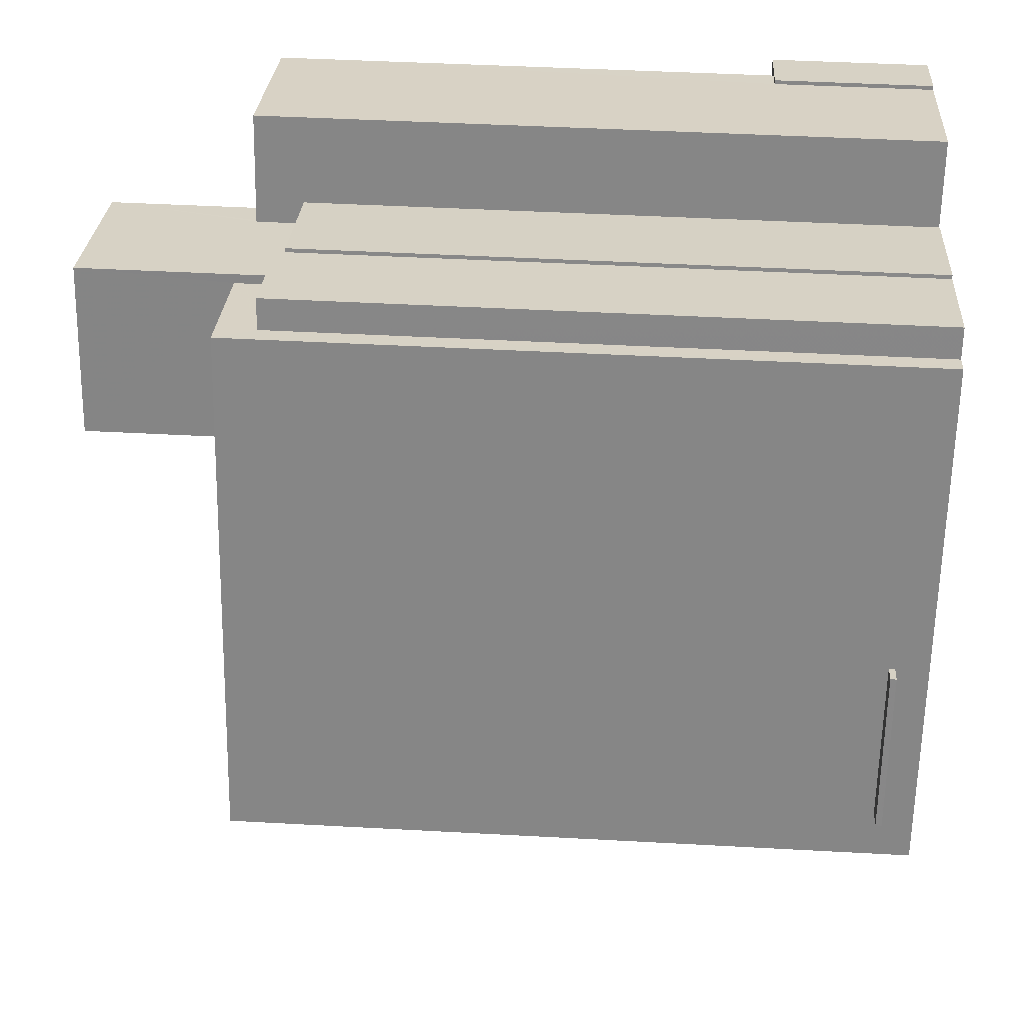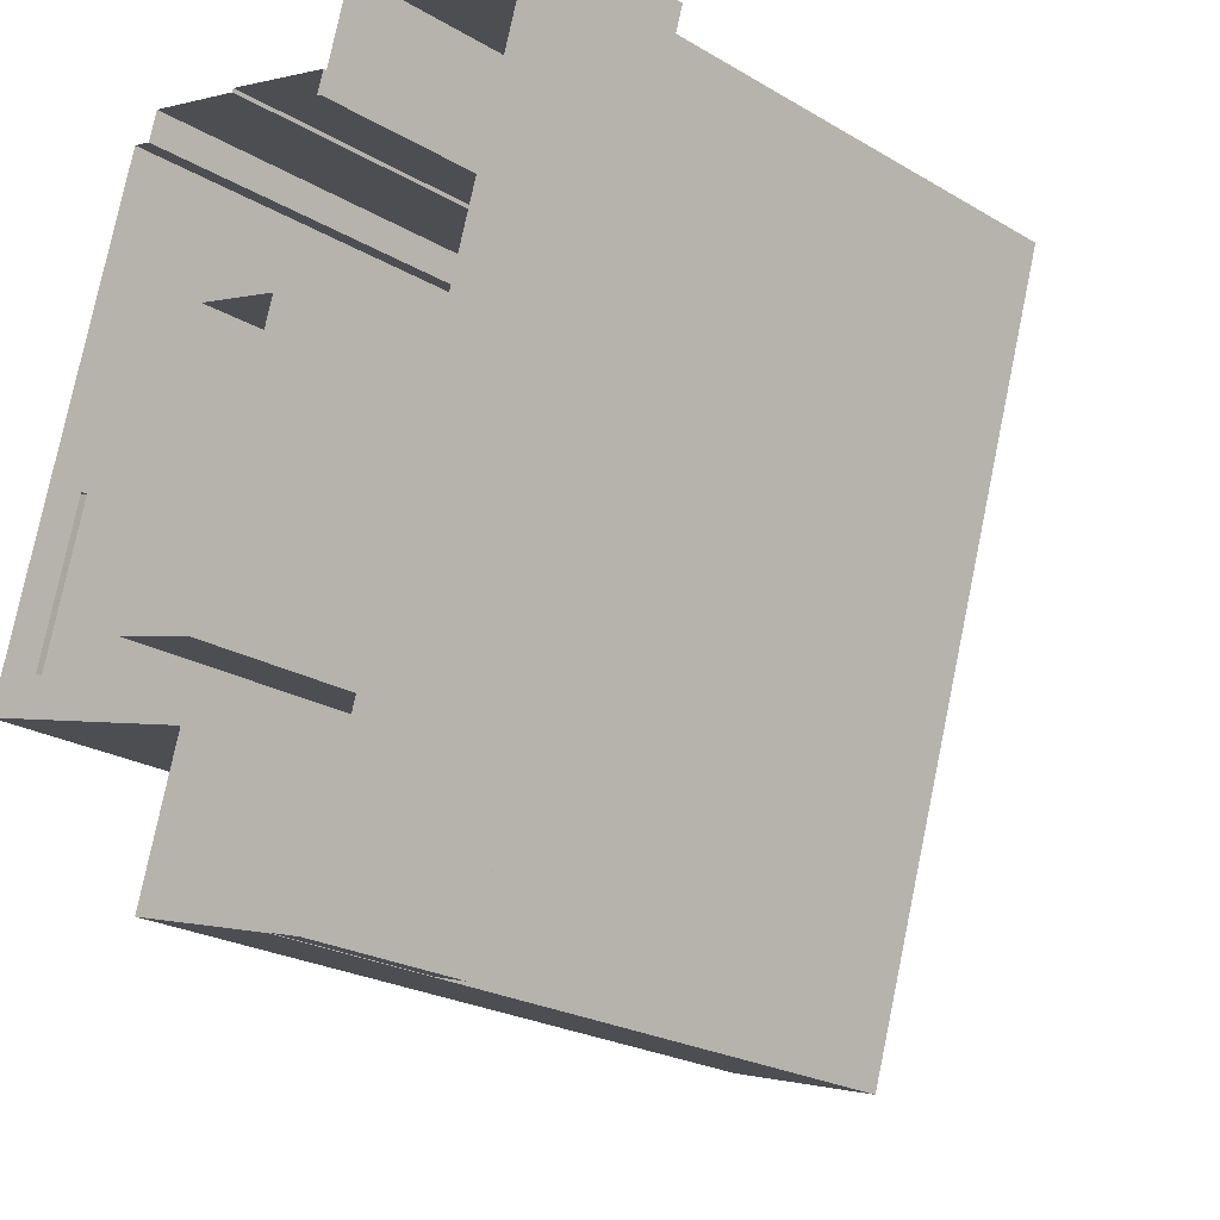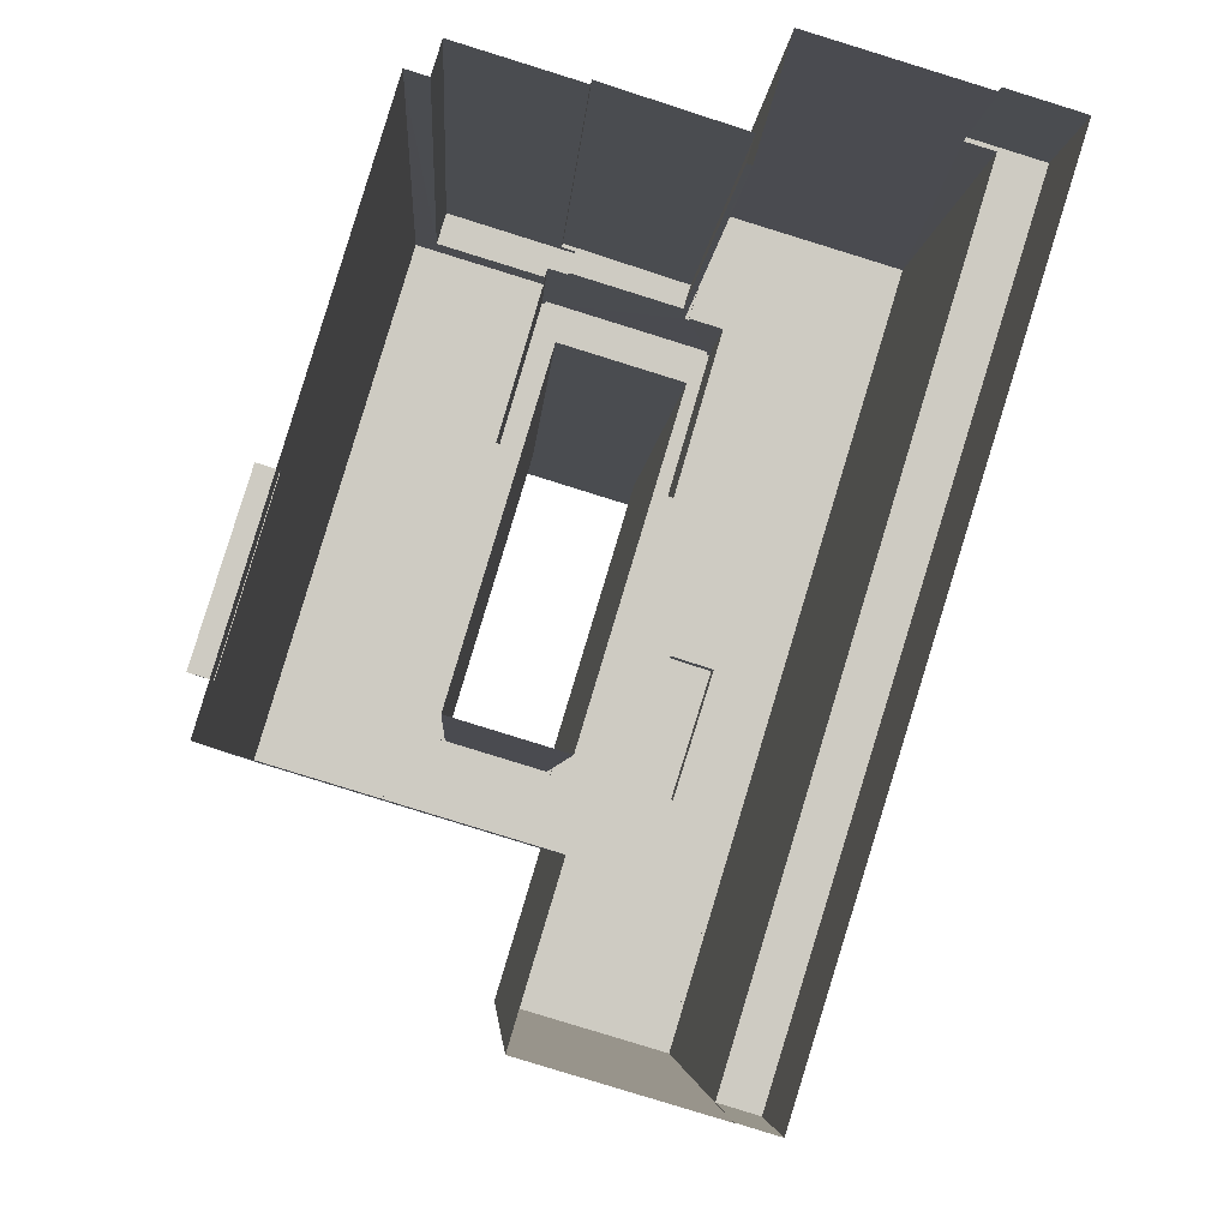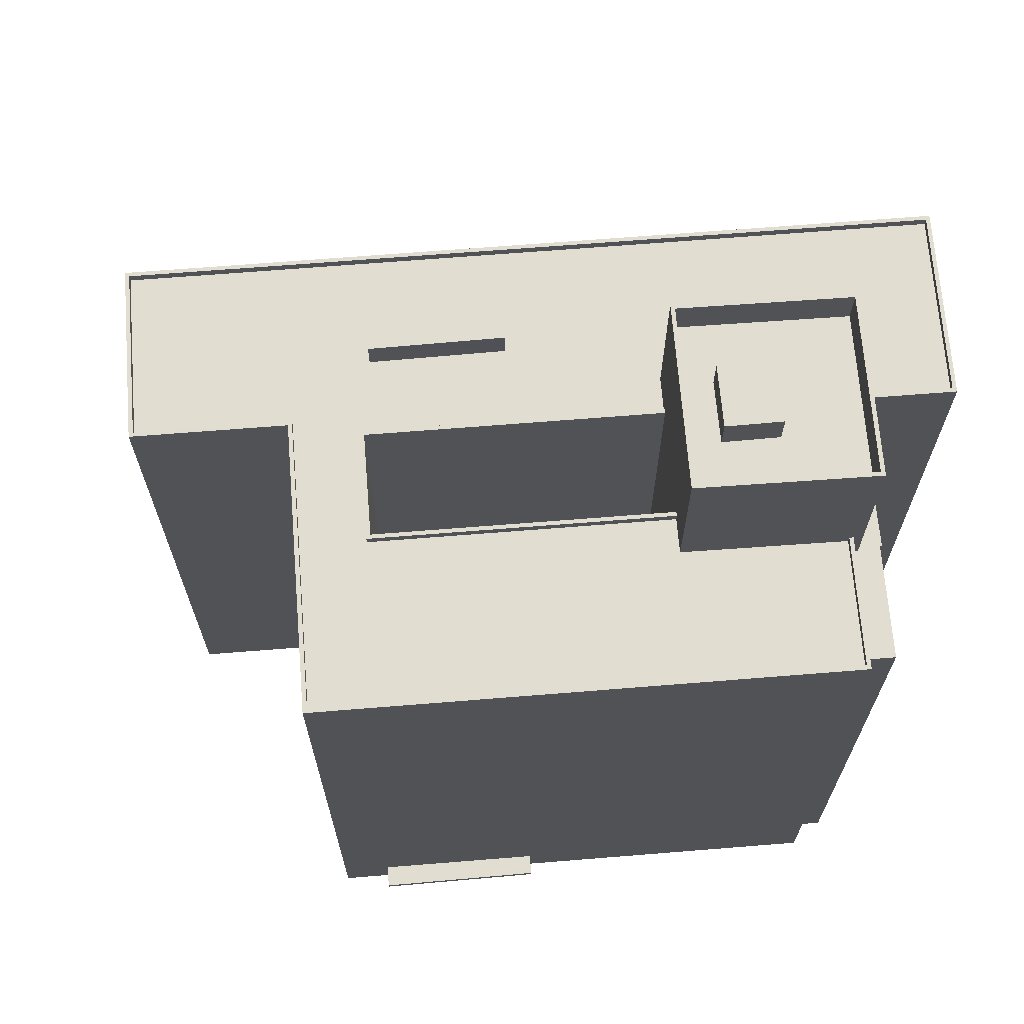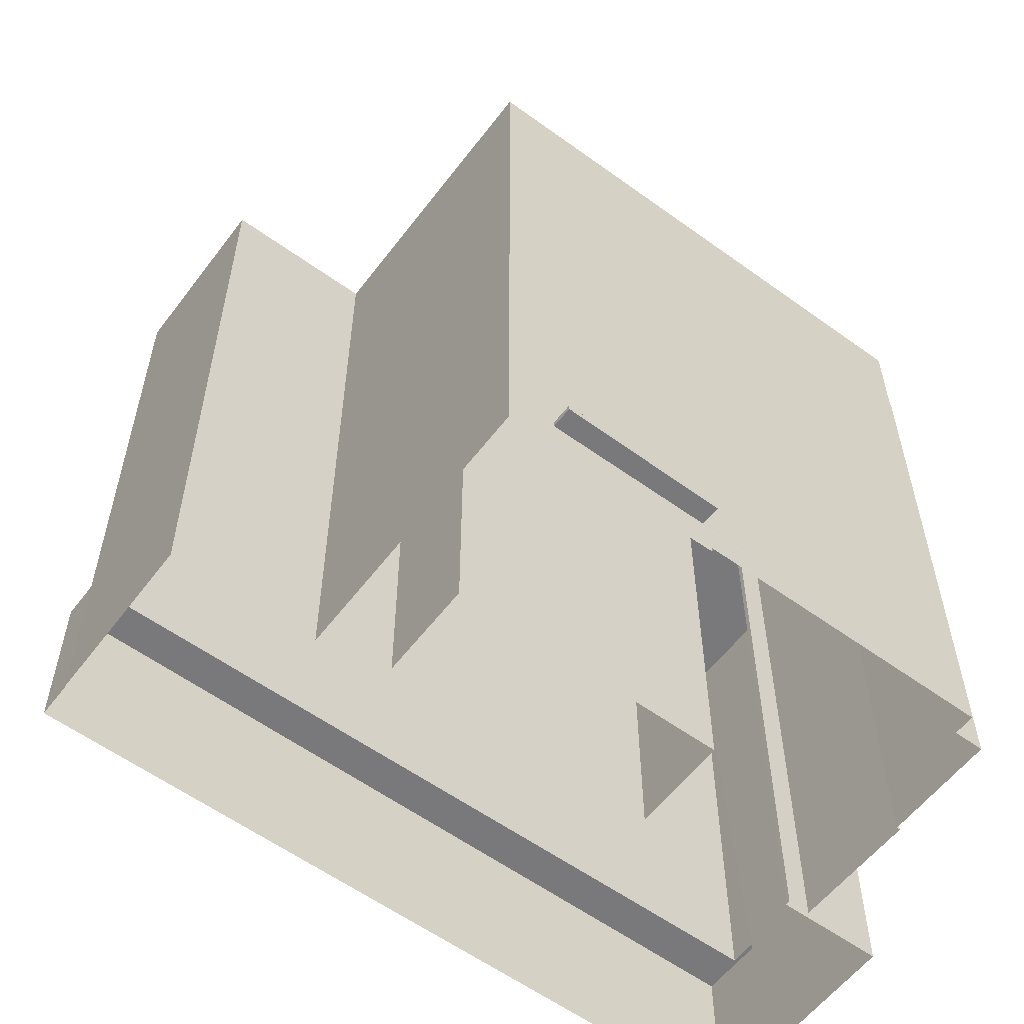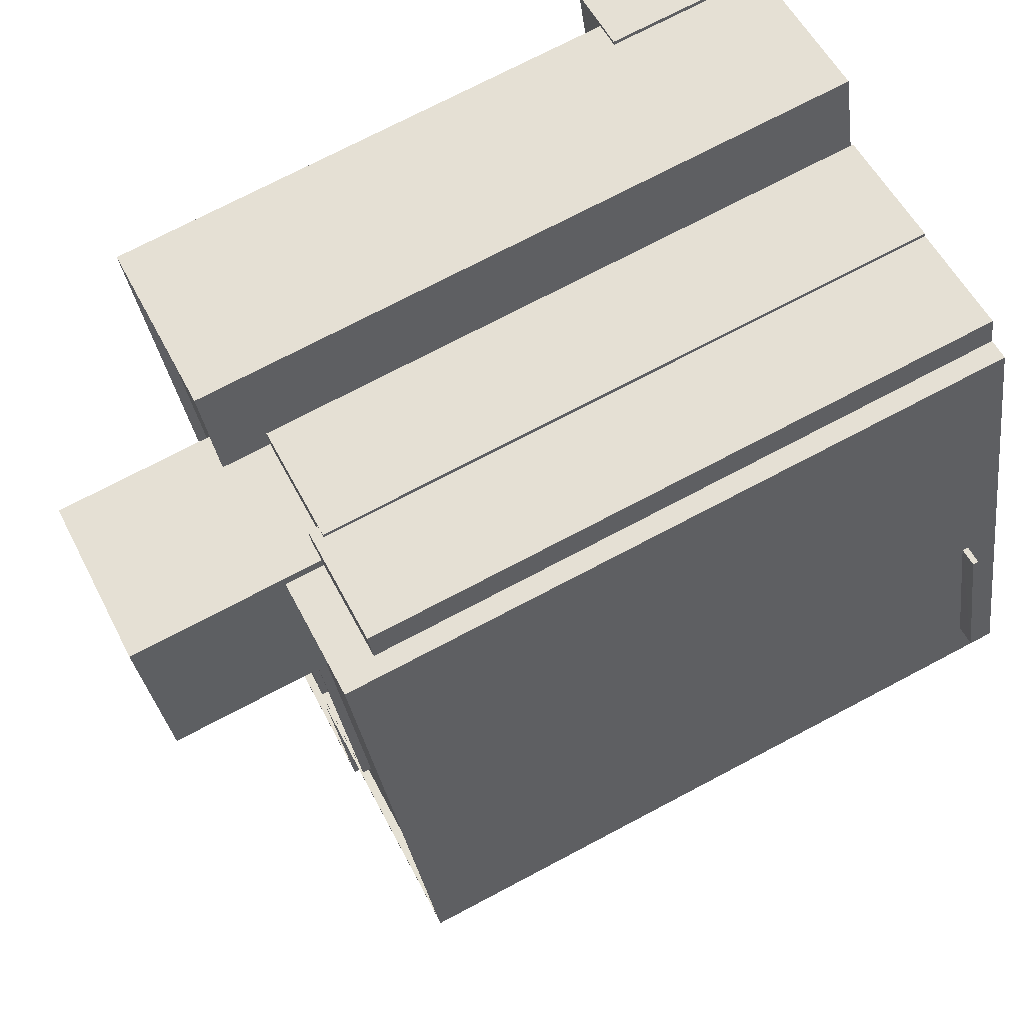
<metadata>
{"format":"obj","ext":"obj","renderer":"f3d","projection":"perspective","resolution":1024,"background":"white","views":[{"elev":44.3,"azim":93.7,"up":"+Y"},{"elev":-23.5,"azim":-134.6,"up":"+Y"},{"elev":-4.1,"azim":177.0,"up":"+Y"},{"elev":68.8,"azim":102.3,"up":"+Z"},{"elev":-57.9,"azim":70.0,"up":"+Z"},{"elev":73.3,"azim":62.2,"up":"+Y"}]}
</metadata>
<code>
v -1.215e+04 -3.391e+04 32.82
v -1.214e+04 -3.391e+04 32.82
v -1.215e+04 -3.391e+04 32.82
v -1.215e+04 -3.391e+04 32.82
v -1.217e+04 -3.388e+04 32.82
v -1.215e+04 -3.389e+04 32.82
v -1.215e+04 -3.39e+04 32.82
v -1.214e+04 -3.39e+04 32.82
v -1.213e+04 -3.39e+04 32.82
v -1.215e+04 -3.389e+04 32.82
v -1.214e+04 -3.388e+04 32.82
v -1.216e+04 -3.388e+04 32.82
v -1.216e+04 -3.388e+04 32.82
v -1.214e+04 -3.388e+04 32.82
v -1.215e+04 -3.388e+04 32.82
v -1.214e+04 -3.387e+04 32.82
v -1.215e+04 -3.388e+04 32.82
v -1.215e+04 -3.387e+04 32.82
v -1.215e+04 -3.388e+04 32.82
v -1.215e+04 -3.388e+04 32.82
v -1.215e+04 -3.388e+04 32.82
v -1.215e+04 -3.39e+04 32.82
v -1.214e+04 -3.389e+04 34.44
v -1.213e+04 -3.389e+04 34.44
v -1.213e+04 -3.39e+04 34.44
v -1.213e+04 -3.39e+04 34.44
v -1.214e+04 -3.389e+04 34.74
v -1.213e+04 -3.39e+04 34.74
v -1.213e+04 -3.389e+04 34.74
v -1.213e+04 -3.39e+04 34.74
v -1.215e+04 -3.387e+04 66.11
v -1.216e+04 -3.387e+04 66.11
v -1.215e+04 -3.388e+04 66.11
v -1.214e+04 -3.388e+04 66.11
v -1.214e+04 -3.388e+04 66.11
v -1.215e+04 -3.388e+04 66.11
v -1.213e+04 -3.39e+04 66.11
v -1.215e+04 -3.389e+04 66.11
v -1.215e+04 -3.39e+04 66.11
v -1.215e+04 -3.388e+04 66.11
v -1.215e+04 -3.39e+04 66.11
v -1.215e+04 -3.39e+04 66.11
v -1.215e+04 -3.391e+04 66.11
v -1.214e+04 -3.391e+04 66.11
v -1.215e+04 -3.39e+04 66.11
v -1.214e+04 -3.39e+04 66.11
v -1.215e+04 -3.389e+04 66.11
v -1.215e+04 -3.389e+04 66.11
v -1.216e+04 -3.388e+04 66.11
v -1.215e+04 -3.39e+04 66.11
v -1.215e+04 -3.39e+04 66.11
v -1.215e+04 -3.391e+04 66.11
v -1.215e+04 -3.39e+04 66.56
v -1.215e+04 -3.39e+04 66.56
v -1.215e+04 -3.389e+04 66.56
v -1.214e+04 -3.39e+04 66.56
v -1.214e+04 -3.39e+04 66.56
v -1.215e+04 -3.389e+04 66.56
v -1.215e+04 -3.389e+04 66.56
v -1.215e+04 -3.389e+04 66.56
v -1.215e+04 -3.387e+04 66.56
v -1.215e+04 -3.388e+04 66.56
v -1.215e+04 -3.387e+04 66.56
v -1.215e+04 -3.388e+04 66.56
v -1.216e+04 -3.388e+04 66.56
v -1.216e+04 -3.388e+04 66.56
v -1.215e+04 -3.391e+04 66.56
v -1.215e+04 -3.391e+04 66.56
v -1.215e+04 -3.39e+04 66.56
v -1.213e+04 -3.39e+04 66.56
v -1.215e+04 -3.39e+04 66.56
v -1.213e+04 -3.39e+04 66.56
v -1.214e+04 -3.391e+04 66.56
v -1.214e+04 -3.391e+04 66.56
v -1.214e+04 -3.388e+04 66.56
v -1.214e+04 -3.388e+04 66.56
v -1.215e+04 -3.388e+04 66.56
v -1.215e+04 -3.388e+04 66.56
v -1.215e+04 -3.388e+04 64.63
v -1.215e+04 -3.388e+04 64.63
v -1.214e+04 -3.387e+04 64.63
v -1.214e+04 -3.388e+04 64.63
v -1.215e+04 -3.388e+04 64.63
v -1.215e+04 -3.388e+04 64.63
v -1.215e+04 -3.388e+04 64.13
v -1.215e+04 -3.388e+04 64.13
v -1.215e+04 -3.388e+04 64.13
v -1.215e+04 -3.388e+04 64.13
v -1.215e+04 -3.388e+04 64.13
v -1.215e+04 -3.388e+04 64.13
v -1.215e+04 -3.391e+04 40.9
v -1.216e+04 -3.388e+04 40.9
v -1.217e+04 -3.388e+04 40.9
v -1.216e+04 -3.388e+04 40.9
v -1.215e+04 -3.391e+04 40.9
v -1.216e+04 -3.388e+04 40.9
v -1.215e+04 -3.388e+04 74.23
v -1.215e+04 -3.389e+04 74.23
v -1.215e+04 -3.389e+04 74.23
v -1.214e+04 -3.388e+04 74.23
v -1.215e+04 -3.388e+04 74.23
v -1.215e+04 -3.388e+04 74.23
v -1.215e+04 -3.388e+04 74.23
v -1.214e+04 -3.388e+04 74.23
v -1.215e+04 -3.388e+04 72.23
v -1.214e+04 -3.388e+04 72.23
v -1.214e+04 -3.388e+04 72.23
v -1.215e+04 -3.389e+04 72.23
v -1.215e+04 -3.388e+04 72.23
v -1.215e+04 -3.389e+04 72.23
v -1.215e+04 -3.388e+04 72.23
v -1.215e+04 -3.388e+04 72.23
v -1.215e+04 -3.388e+04 72.23
v -1.215e+04 -3.388e+04 72.23
v -1.215e+04 -3.39e+04 67.63
v -1.215e+04 -3.39e+04 67.63
v -1.215e+04 -3.39e+04 67.63
v -1.215e+04 -3.39e+04 67.63
v -1.215e+04 -3.388e+04 74.03
v -1.215e+04 -3.388e+04 74.03
v -1.215e+04 -3.388e+04 74.03
v -1.215e+04 -3.388e+04 74.03
v -1.214e+04 -3.388e+04 34.74
v -1.214e+04 -3.388e+04 34.44
f 1 2 3
f 4 5 6
f 7 1 4
f 7 2 1
f 8 9 7
f 10 11 9
f 12 13 5
f 10 14 11
f 14 15 16
f 17 13 18
f 19 15 20
f 6 17 21
f 21 20 15
f 13 6 5
f 22 4 6
f 22 7 4
f 8 7 22
f 10 9 8
f 10 15 14
f 6 13 17
f 10 6 21
f 10 21 15
f 23 24 25
f 26 23 25
f 27 28 29
f 27 30 28
f 31 32 33
f 34 35 36
f 35 34 37
f 38 32 39
f 40 31 33
f 39 41 42
f 43 44 45
f 45 37 46
f 41 43 45
f 46 34 47
f 33 32 38
f 48 38 39
f 48 39 42
f 42 45 46
f 37 34 46
f 41 45 42
f 32 49 50
f 51 43 41
f 43 51 52
f 49 52 50
f 39 32 50
f 50 52 51
f 53 54 55
f 53 56 57
f 55 54 58
f 57 59 60
f 57 56 59
f 54 53 57
f 61 62 63
f 61 64 62
f 65 66 61
f 63 65 61
f 66 65 67
f 68 66 67
f 69 70 71
f 69 72 70
f 73 67 74
f 73 68 67
f 69 71 73
f 74 69 73
f 70 72 75
f 76 70 75
f 77 78 76
f 75 77 76
f 79 80 81
f 81 80 82
f 79 83 80
f 82 80 84
f 85 86 87
f 88 87 89
f 89 87 90
f 87 86 90
f 91 92 93
f 93 92 94
f 91 95 92
f 94 92 96
f 97 98 99
f 100 101 102
f 100 99 98
f 97 99 103
f 104 100 102
f 99 100 104
f 105 106 107
f 108 106 109
f 110 108 109
f 105 109 106
f 111 112 107
f 113 110 109
f 113 114 110
f 114 112 111
f 107 112 105
f 114 113 112
f 102 101 97
f 103 102 97
f 115 116 117
f 115 118 116
f 119 120 121
f 122 119 121
f 27 29 24
f 23 27 24
f 24 28 25
f 24 29 28
f 30 25 28
f 30 26 25
f 9 11 23
f 9 30 72
f 27 75 72
f 123 75 27
f 11 124 23
f 30 27 72
f 9 26 30
f 9 23 26
f 82 84 77
f 77 75 82
f 14 82 123
f 124 11 14
f 124 14 123
f 82 75 123
f 69 7 9
f 72 69 9
f 74 2 7
f 69 74 7
f 2 67 3
f 2 74 67
f 65 95 67
f 67 95 3
f 65 92 95
f 3 95 1
f 92 65 96
f 13 96 18
f 18 96 63
f 96 65 63
f 62 17 18
f 63 62 18
f 27 124 123
f 27 23 124
f 31 61 32
f 32 66 49
f 32 61 66
f 64 61 31
f 40 64 31
f 48 42 53
f 55 48 53
f 53 42 46
f 56 53 46
f 47 56 46
f 47 59 56
f 78 35 76
f 78 36 35
f 70 35 37
f 70 76 35
f 71 37 45
f 71 70 37
f 73 45 44
f 73 71 45
f 52 68 43
f 43 73 44
f 43 68 73
f 68 52 49
f 66 68 49
f 6 54 22
f 6 58 54
f 54 8 22
f 54 57 8
f 10 8 57
f 60 10 57
f 87 79 85
f 15 85 16
f 16 85 81
f 85 79 81
f 82 16 81
f 82 14 16
f 87 83 79
f 87 88 83
f 89 90 20
f 21 89 20
f 90 86 19
f 20 90 19
f 85 19 86
f 85 15 19
f 1 91 4
f 1 95 91
f 91 93 5
f 4 91 5
f 93 12 5
f 93 94 12
f 96 12 94
f 96 13 12
f 64 40 33
f 21 17 89
f 33 97 64
f 17 62 89
f 62 97 101
f 62 64 97
f 83 101 80
f 88 89 83
f 83 89 62
f 83 62 101
f 47 34 59
f 58 6 10
f 34 100 59
f 10 60 58
f 58 100 98
f 59 100 60
f 48 55 38
f 38 55 98
f 55 58 98
f 60 100 58
f 98 97 33
f 38 98 33
f 84 80 77
f 80 101 77
f 36 78 34
f 34 78 100
f 78 101 100
f 77 101 78
f 106 104 107
f 107 102 111
f 107 104 102
f 99 106 108
f 99 104 106
f 114 103 110
f 110 99 108
f 110 103 99
f 103 114 111
f 102 103 111
f 41 117 116
f 51 41 116
f 50 51 116
f 118 50 116
f 39 50 118
f 115 39 118
f 117 39 115
f 117 41 39
f 113 121 120
f 113 109 121
f 112 120 119
f 112 113 120
f 112 119 122
f 105 112 122
f 105 122 121
f 109 105 121

</code>
